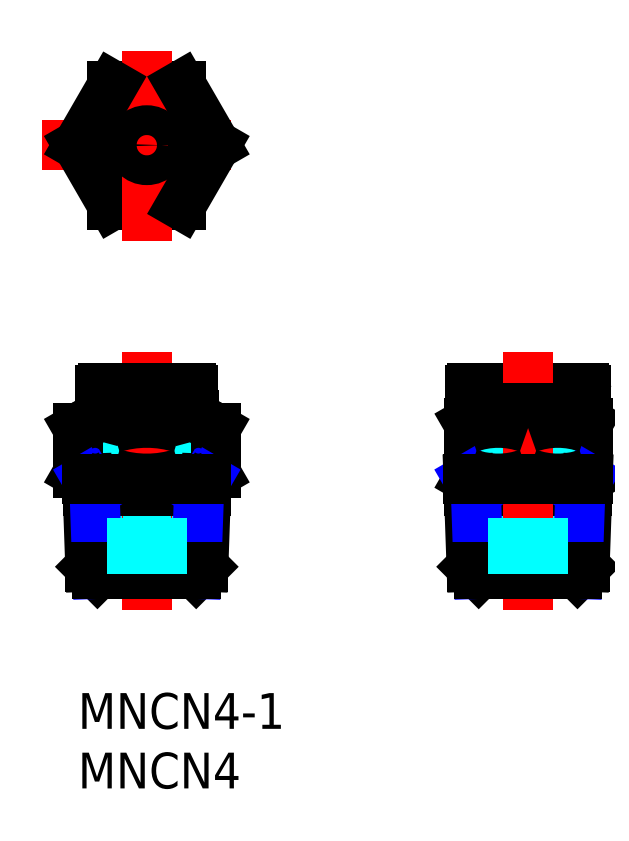
<metadata>
{"format":"dxf","ext":"dxf","renderer":"ezdxf+matplotlib","layout":"modelspace","background":"white","min_lineweight":24,"dpi":150}
</metadata>
<code>
0
SECTION
2
ENTITIES
0
INSERT
8
MSM_CONTINUOUS
2
*U5
10
0
20
0
30
0
0
INSERT
8
MSM_CONTINUOUS
2
*U6
10
0
20
0
30
0
0
LINE
8
MSM_CONTINUOUS
10
37.77
20
22.24
30
0
11
37.77
21
18.45
31
0
0
LINE
8
MSM_CONTINUOUS
10
32.77
20
22.68
30
0
11
32.77
21
18.01
31
0
0
LINE
8
MSM_CONTINUOUS
10
42.77
20
22.68
30
0
11
42.77
21
18.01
31
0
0
LINE
8
MSM_DASHED
10
39.77
20
25.6
30
0
11
39.77
21
14.7
31
0
0
LINE
8
MSM_DASHED
10
35.77
20
25.6
30
0
11
35.77
21
14.7
31
0
0
LINE
8
MSM_CONTINUOUS
10
8.66
20
22.24
30
0
11
8.66
21
18.45
31
0
0
LINE
8
MSM_CONTINUOUS
10
2.887
20
22.24
30
0
11
2.887
21
18.45
31
0
0
LINE
8
MSM_DASHED
10
3.773
20
25.6
30
0
11
3.773
21
14.7
31
0
0
LINE
8
MSM_DASHED
10
7.773
20
25.6
30
0
11
7.773
21
14.7
31
0
0
LINE
8
MSM_CENTER
10
5.773
20
28.6
30
0
11
5.773
21
7
31
0
0
LINE
8
MSM_CONTINUOUS
10
11.55
20
22.24
30
0
11
11.55
21
18.45
31
0
0
LINE
8
MSM_CONTINUOUS
10
-1e-06
20
22.24
30
0
11
-1e-06
21
18.45
31
0
0
LINE
8
MSM_DASHED
10
3.773
20
14.7
30
0
11
7.773
21
14.7
31
0
0
LINE
8
MSM_CONTINUOUS
10
0.8059
20
16.94
30
0
11
10.74
21
16.94
31
0
0
LINE
8
MSM_CONTINUOUS
10
-1e-06
20
18.45
30
0
11
0.7836
21
18
31
0
0
LINE
8
MSM_CONTINUOUS
10
10.76
20
18
30
0
11
11.55
21
18.45
31
0
0
LINE
8
MSM_CONTINUOUS
10
32.81
20
16.94
30
0
11
42.74
21
16.94
31
0
0
LINE
8
MSM_DASHED
10
35.77
20
14.7
30
0
11
39.77
21
14.7
31
0
0
LINE
8
MSM_CONTINUOUS
10
32.77
20
18.01
30
0
11
32.78
21
18
31
0
0
LINE
8
MSM_CONTINUOUS
10
42.76
20
18
30
0
11
42.77
21
18.01
31
0
0
LINE
8
MSM_CONTINUOUS
10
9.473
20
25.6
30
0
11
2.074
21
25.6
31
0
0
LINE
8
MSM_CONTINUOUS
10
9.674
20
24.4
30
0
11
1.874
21
24.4
31
0
0
LINE
8
MSM_CONTINUOUS
10
1.973
20
23.8
30
0
11
9.574
21
23.8
31
0
0
LINE
8
MSM_CONTINUOUS
10
1.84
20
23.3
30
0
11
9.707
21
23.3
31
0
0
LINE
8
MSM_CONTINUOUS
10
1.874
20
25.4
30
0
11
1.874
21
24.4
31
0
0
LINE
8
MSM_CONTINUOUS
10
-9e-06
20
22.24
30
0
11
1.84
21
23.3
31
0
0
LINE
8
MSM_CONTINUOUS
10
1.84
20
23.3
30
0
11
1.974
21
23.8
31
0
0
LINE
8
MSM_CONTINUOUS
10
3.174
20
24.4
30
0
11
3.174
21
23.8
31
0
0
ARC
8
MSM_CONTINUOUS
10
2.074
20
25.4
30
0
40
0.2
50
90
51
180
0
LINE
8
MSM_CONTINUOUS
10
9.674
20
25.4
30
0
11
9.674
21
24.4
31
0
0
LINE
8
MSM_CONTINUOUS
10
9.707
20
23.3
30
0
11
11.55
21
22.24
31
0
0
LINE
8
MSM_CONTINUOUS
10
8.374
20
24.4
30
0
11
8.374
21
23.8
31
0
0
LINE
8
MSM_CONTINUOUS
10
9.574
20
23.8
30
0
11
9.707
21
23.3
31
0
0
ARC
8
MSM_CONTINUOUS
10
9.473
20
25.4
30
0
40
0.2
50
0
51
90
0
ARC
8
MSM_CONTINUOUS
10
5.773
20
44.98
30
0
40
3.9
50
180
51
8.757e-07
0
ARC
8
MSM_CONTINUOUS
10
5.773
20
46.98
30
0
40
3.9
50
0
51
180
0
CIRCLE
8
MSM_CONTINUOUS
10
5.773
20
45.98
30
0
40
2
0
LINE
8
MSM_CONTINUOUS
10
8.66
20
40.98
30
0
11
2.887
21
40.98
31
0
0
LINE
8
MSM_CONTINUOUS
10
8.66
20
50.98
30
0
11
2.887
21
50.98
31
0
0
LINE
8
MSM_CENTER
10
-3
20
45.98
30
0
11
14.55
21
45.98
31
0
0
ARC
8
MSM_CONTINUOUS
10
5.773
20
45.98
30
0
40
3.934
50
172.5
51
187.5
0
LINE
8
MSM_CONTINUOUS
10
1.874
20
46.98
30
0
11
1.874
21
44.98
31
0
0
LINE
8
MSM_CONTINUOUS
10
2.887
20
40.98
30
0
11
-1e-06
21
45.98
31
0
0
LINE
8
MSM_CENTER
10
5.773
20
37.98
30
0
11
5.773
21
53.98
31
0
0
LINE
8
MSM_CONTINUOUS
10
-6.6e-15
20
45.98
30
0
11
2.887
21
50.98
31
0
0
ARC
8
MSM_CONTINUOUS
10
5.773
20
45.98
30
0
40
3.934
50
352.5
51
7.535
0
LINE
8
MSM_CONTINUOUS
10
9.674
20
46.98
30
0
11
9.674
21
44.98
31
0
0
LINE
8
MSM_CONTINUOUS
10
11.55
20
45.98
30
0
11
8.66
21
40.98
31
0
0
LINE
8
MSM_CONTINUOUS
10
11.55
20
45.98
30
0
11
8.66
21
50.98
31
0
0
LINE
8
MSM_CONTINUOUS
10
33.97
20
23.8
30
0
11
41.57
21
23.8
31
0
0
LINE
8
MSM_CONTINUOUS
10
33.84
20
23.3
30
0
11
41.71
21
23.3
31
0
0
LINE
8
MSM_CONTINUOUS
10
42.47
20
25.6
30
0
11
33.07
21
25.6
31
0
0
LINE
8
MSM_CONTINUOUS
10
42.67
20
24.4
30
0
11
32.87
21
24.4
31
0
0
LINE
8
MSM_CONTINUOUS
10
32.87
20
25.4
30
0
11
32.87
21
24.4
31
0
0
LINE
8
MSM_CONTINUOUS
10
33.84
20
23.3
30
0
11
33.97
21
23.8
31
0
0
LINE
8
MSM_CONTINUOUS
10
32.77
20
22.68
30
0
11
33.84
21
23.3
31
0
0
LINE
8
MSM_CONTINUOUS
10
35.17
20
24.4
30
0
11
35.17
21
23.8
31
0
0
ARC
8
MSM_CONTINUOUS
10
33.07
20
25.4
30
0
40
0.2
50
90
51
180
0
LINE
8
MSM_CONTINUOUS
10
42.67
20
25.4
30
0
11
42.67
21
24.4
31
0
0
LINE
8
MSM_CONTINUOUS
10
41.71
20
23.3
30
0
11
42.77
21
22.68
31
0
0
LINE
8
MSM_CONTINUOUS
10
41.57
20
23.8
30
0
11
41.71
21
23.3
31
0
0
LINE
8
MSM_CONTINUOUS
10
40.37
20
24.4
30
0
11
40.37
21
23.8
31
0
0
ARC
8
MSM_CONTINUOUS
10
42.47
20
25.4
30
0
40
0.2
50
0
51
90
0
LINE
8
MSM_CONTINUOUS
10
1.027
20
10.6
30
0
11
0.7688
21
18
31
0
0
LINE
8
MSM_CONTINUOUS
10
10.52
20
10.6
30
0
11
10.78
21
18
31
0
0
LINE
8
MSM_CONTINUOUS
10
1.027
20
10.6
30
0
11
1.629
21
10
31
0
0
LINE
8
MSM_NARROW
10
1.629
20
10
30
0
11
1.387
21
16.94
31
0
0
LINE
8
MSM_CONTINUOUS
10
10.52
20
10.6
30
0
11
9.918
21
10
31
0
0
LINE
8
MSM_NARROW
10
9.918
20
10
30
0
11
10.16
21
16.94
31
0
0
LINE
8
MSM_CONTINUOUS
10
1.629
20
10
30
0
11
9.918
21
10
31
0
0
LINE
8
MSM_CONTINUOUS
10
1.027
20
10.6
30
0
11
10.52
21
10.6
31
0
0
LINE
8
MSM_NARROW
10
0.7688
20
18
30
0
11
1.387
21
16.94
31
0
0
LINE
8
MSM_NARROW
10
10.16
20
16.94
30
0
11
10.78
21
18
31
0
0
LINE
8
MSM_CONTINUOUS
10
0.7688
20
18
30
0
11
10.78
21
18
31
0
0
LINE
8
MSM_DASHED
10
4.523
20
14.7
30
0
11
4.523
21
10
31
0
0
LINE
8
MSM_DASHED
10
7.023
20
14.7
30
0
11
7.023
21
10
31
0
0
LINE
8
MSM_CENTER
10
37.77
20
7
30
0
11
37.77
21
28.6
31
0
0
LINE
8
MSM_CONTINUOUS
10
33.03
20
10.6
30
0
11
32.77
21
18
31
0
0
LINE
8
MSM_CONTINUOUS
10
42.52
20
10.6
30
0
11
42.78
21
18
31
0
0
LINE
8
MSM_CONTINUOUS
10
33.03
20
10.6
30
0
11
33.63
21
10
31
0
0
LINE
8
MSM_NARROW
10
33.63
20
10
30
0
11
33.39
21
16.94
31
0
0
LINE
8
MSM_CONTINUOUS
10
42.52
20
10.6
30
0
11
41.92
21
10
31
0
0
LINE
8
MSM_NARROW
10
41.92
20
10
30
0
11
42.16
21
16.94
31
0
0
LINE
8
MSM_CONTINUOUS
10
33.63
20
10
30
0
11
41.92
21
10
31
0
0
LINE
8
MSM_CONTINUOUS
10
33.03
20
10.6
30
0
11
42.52
21
10.6
31
0
0
LINE
8
MSM_NARROW
10
33.39
20
16.94
30
0
11
32.77
21
18
31
0
0
LINE
8
MSM_NARROW
10
42.16
20
16.94
30
0
11
42.78
21
18
31
0
0
ARC
8
MSM_CONTINUOUS
10
35.27
20
25.13
30
0
40
7.134
50
249.5
51
290.5
0
ARC
8
MSM_CONTINUOUS
10
40.27
20
25.13
30
0
40
7.134
50
249.5
51
290.5
0
LINE
8
MSM_DASHED
10
36.52
20
14.7
30
0
11
36.52
21
10
31
0
0
LINE
8
MSM_DASHED
10
39.02
20
14.7
30
0
11
39.02
21
10
31
0
0
LINE
8
MSM_CONTINUOUS
10
32.77
20
18
30
0
11
42.78
21
18
31
0
0
CIRCLE
8
MSM_CONTINUOUS
10
5.773
20
45.98
30
0
40
1.25
0
ARC
8
MSM_CONTINUOUS
10
5.773
20
27.44
30
0
40
9.436
50
252.2
51
287.8
0
ARC
8
MSM_CONTINUOUS
10
10.1
20
20.53
30
0
40
2.529
50
235.2
51
295.2
0
ARC
8
MSM_CONTINUOUS
10
1.443
20
20.53
30
0
40
2.529
50
244.8
51
304.8
0
ARC
8
MSM_CONTINUOUS
10
35.27
20
15.46
30
0
40
7.221
50
69.74
51
110.3
0
ARC
8
MSM_CONTINUOUS
10
40.27
20
15.46
30
0
40
7.221
50
69.74
51
110.3
0
ARC
8
MSM_CONTINUOUS
10
5.773
20
13.13
30
0
40
9.553
50
72.41
51
107.6
0
ARC
8
MSM_CONTINUOUS
10
1.443
20
20.13
30
0
40
2.556
50
55.62
51
115.6
0
ARC
8
MSM_CONTINUOUS
10
1.443
20
20.13
30
0
40
2.556
50
124.4
51
124.4
0
ARC
8
MSM_CONTINUOUS
10
10.1
20
20.13
30
0
40
2.556
50
55.62
51
55.62
0
ARC
8
MSM_CONTINUOUS
10
10.1
20
20.13
30
0
40
2.556
50
64.38
51
124.4
0
ENDSEC
0
EOF

</code>
